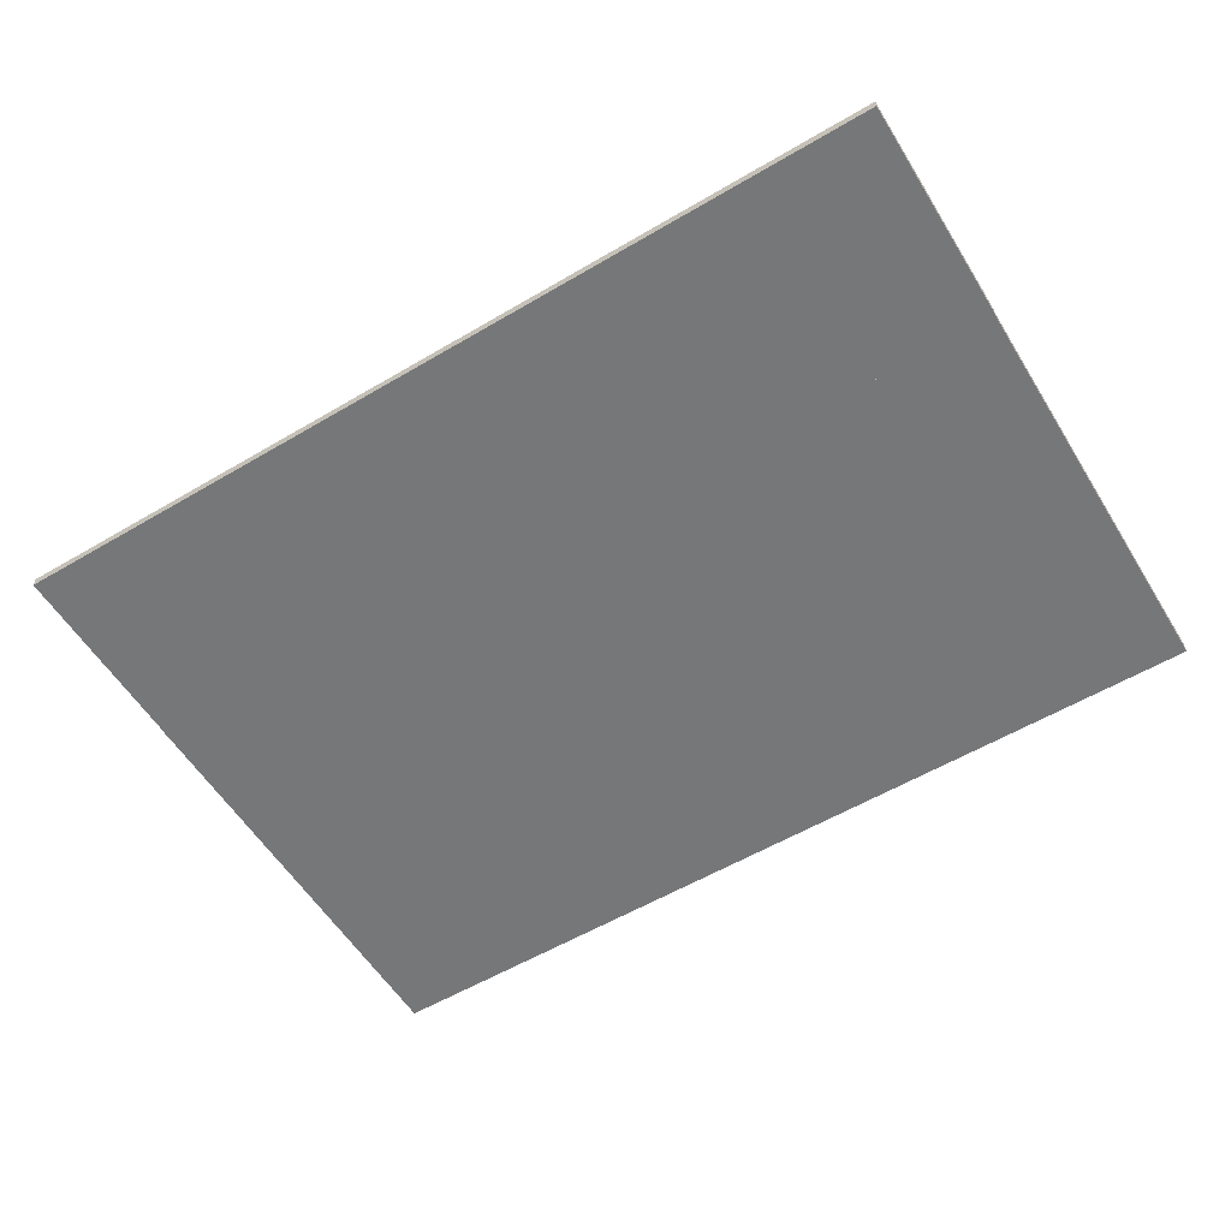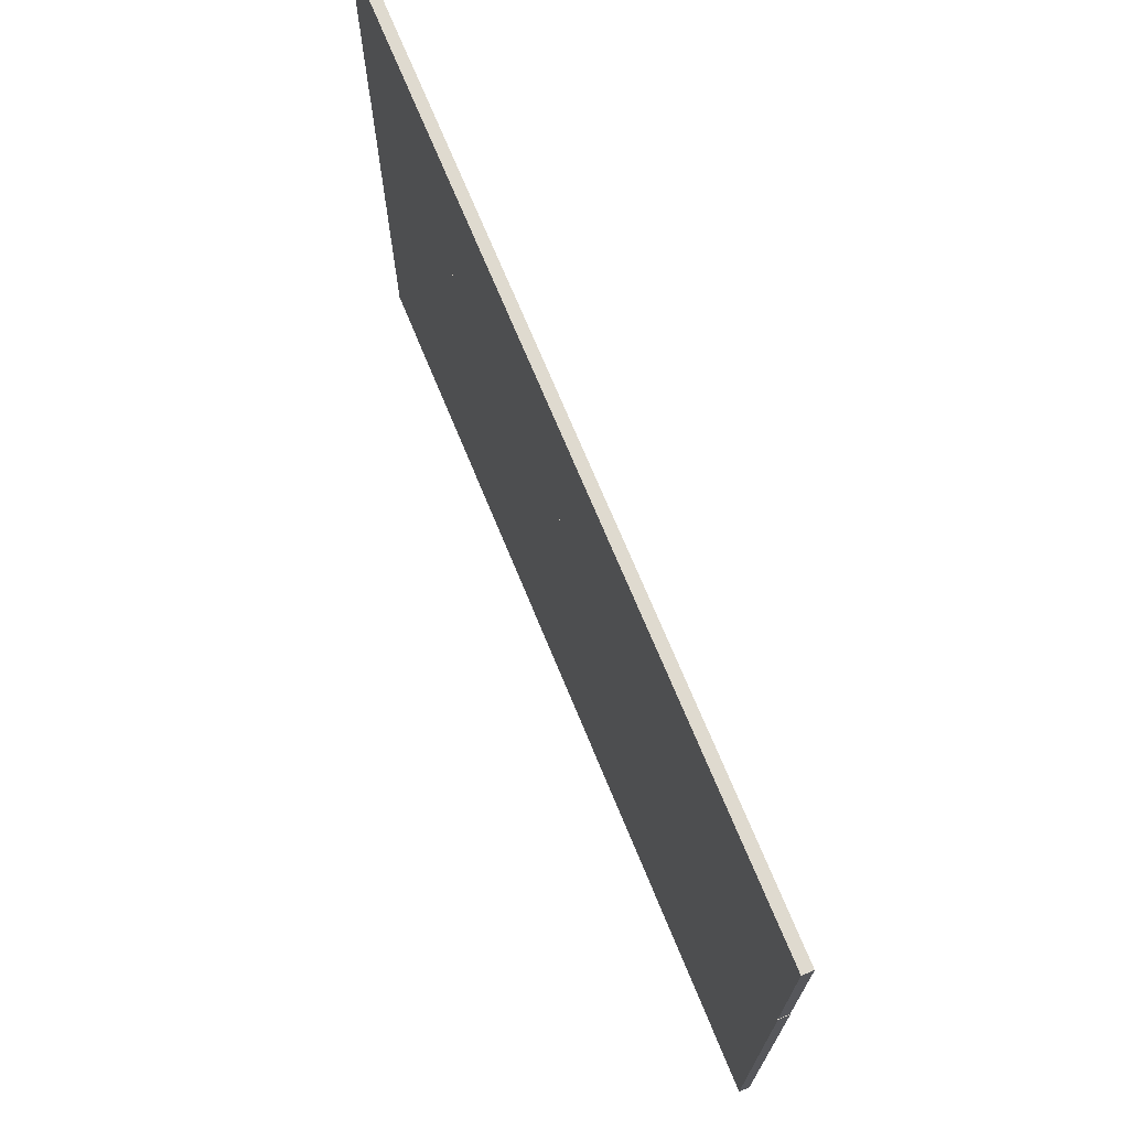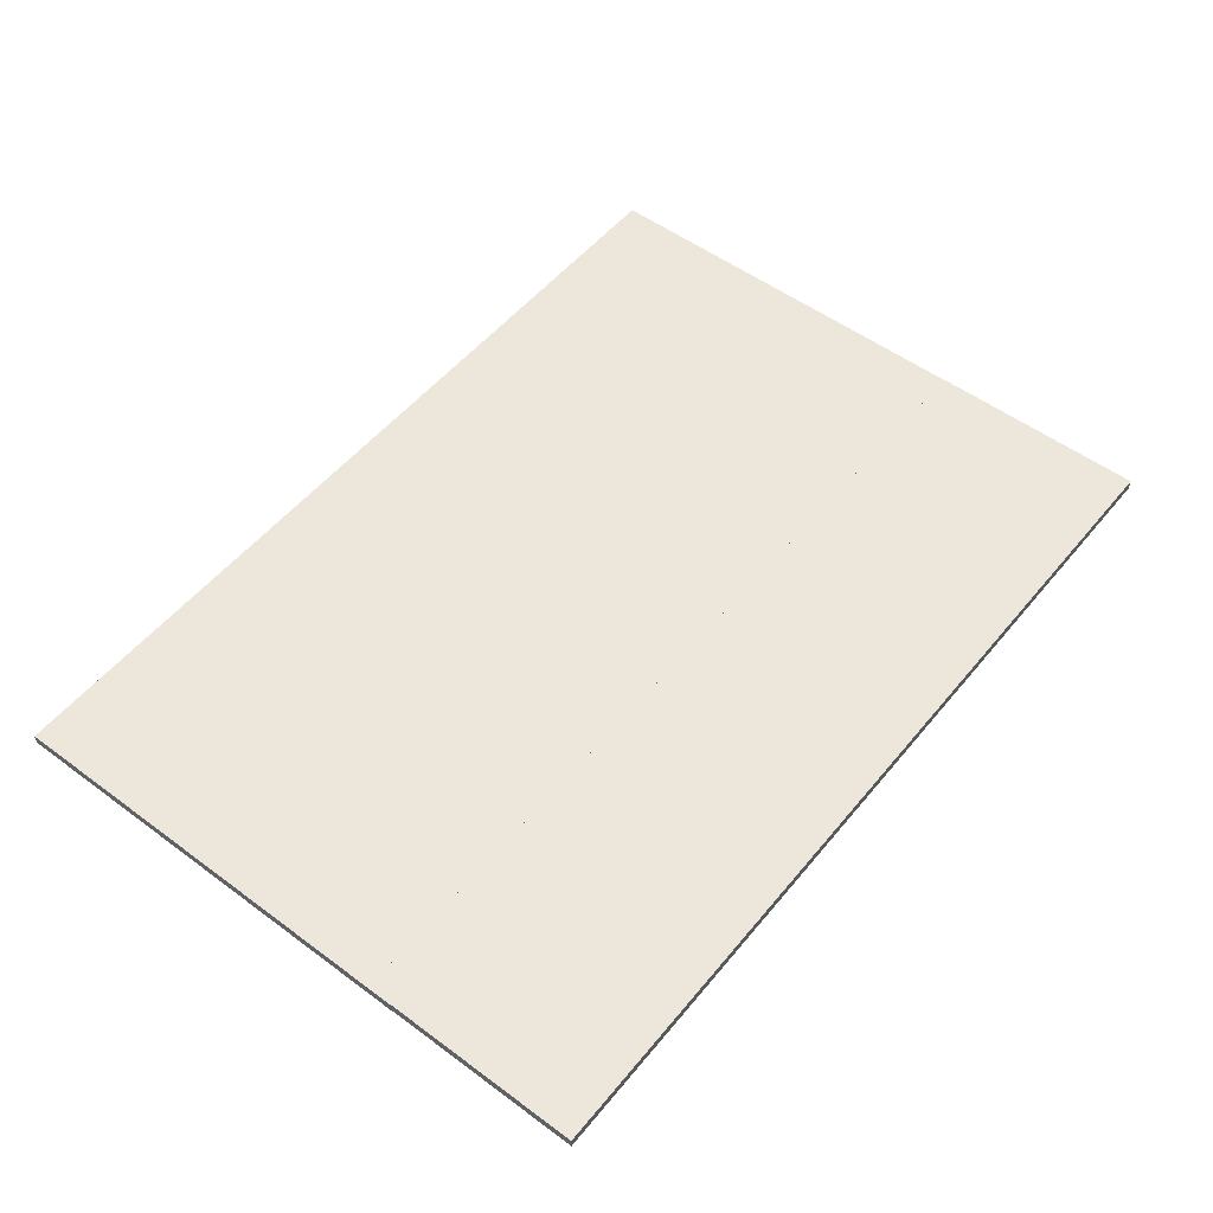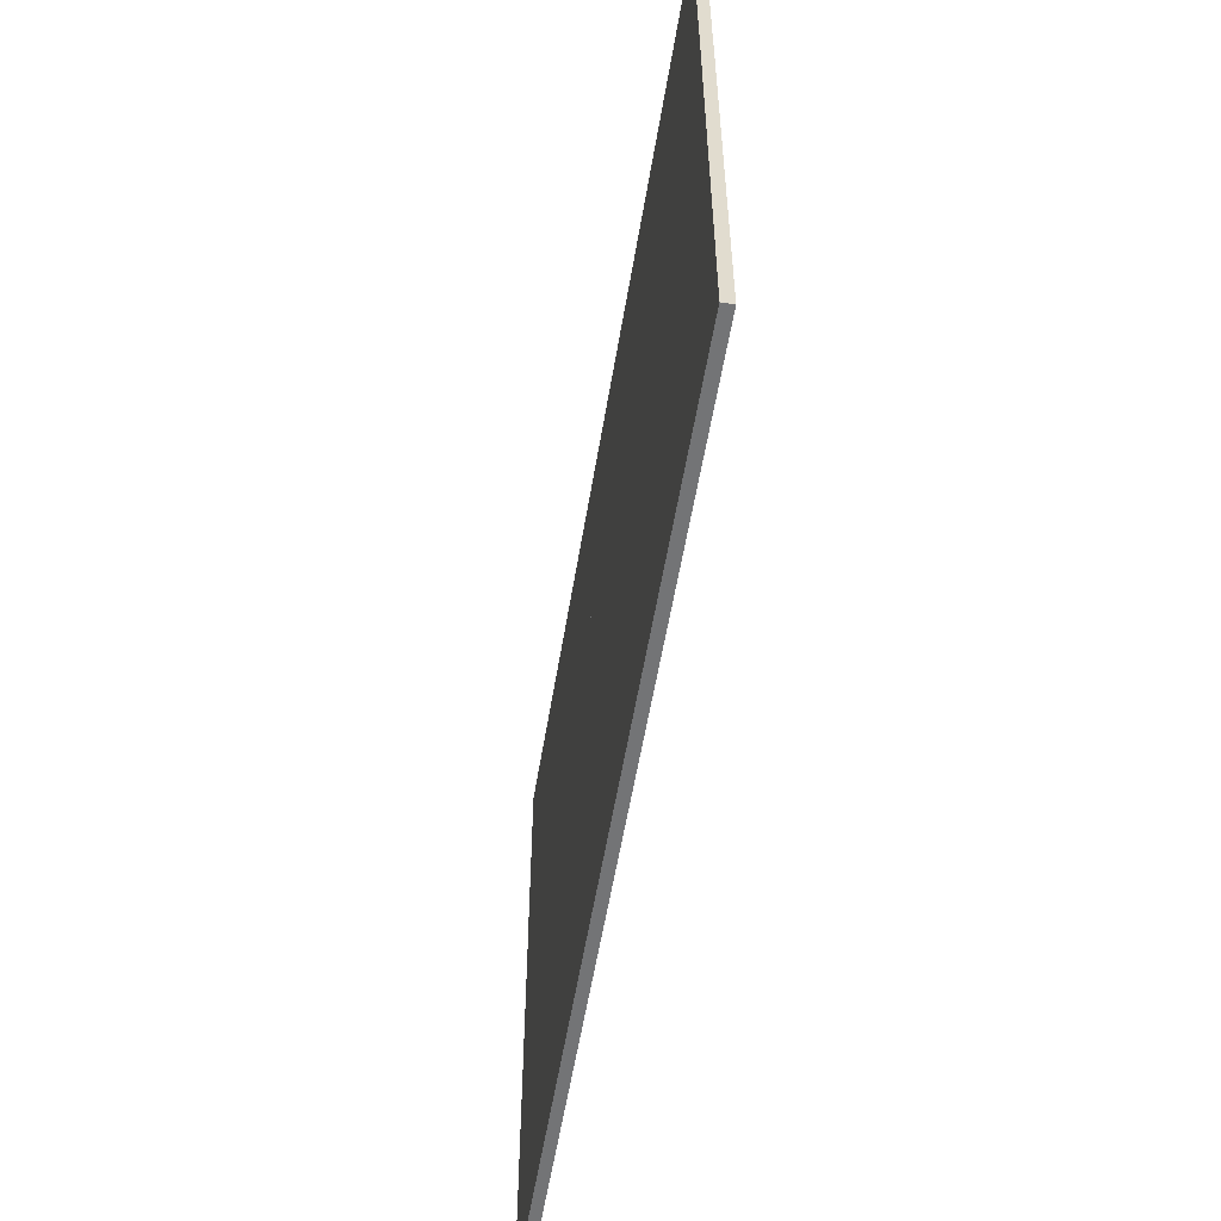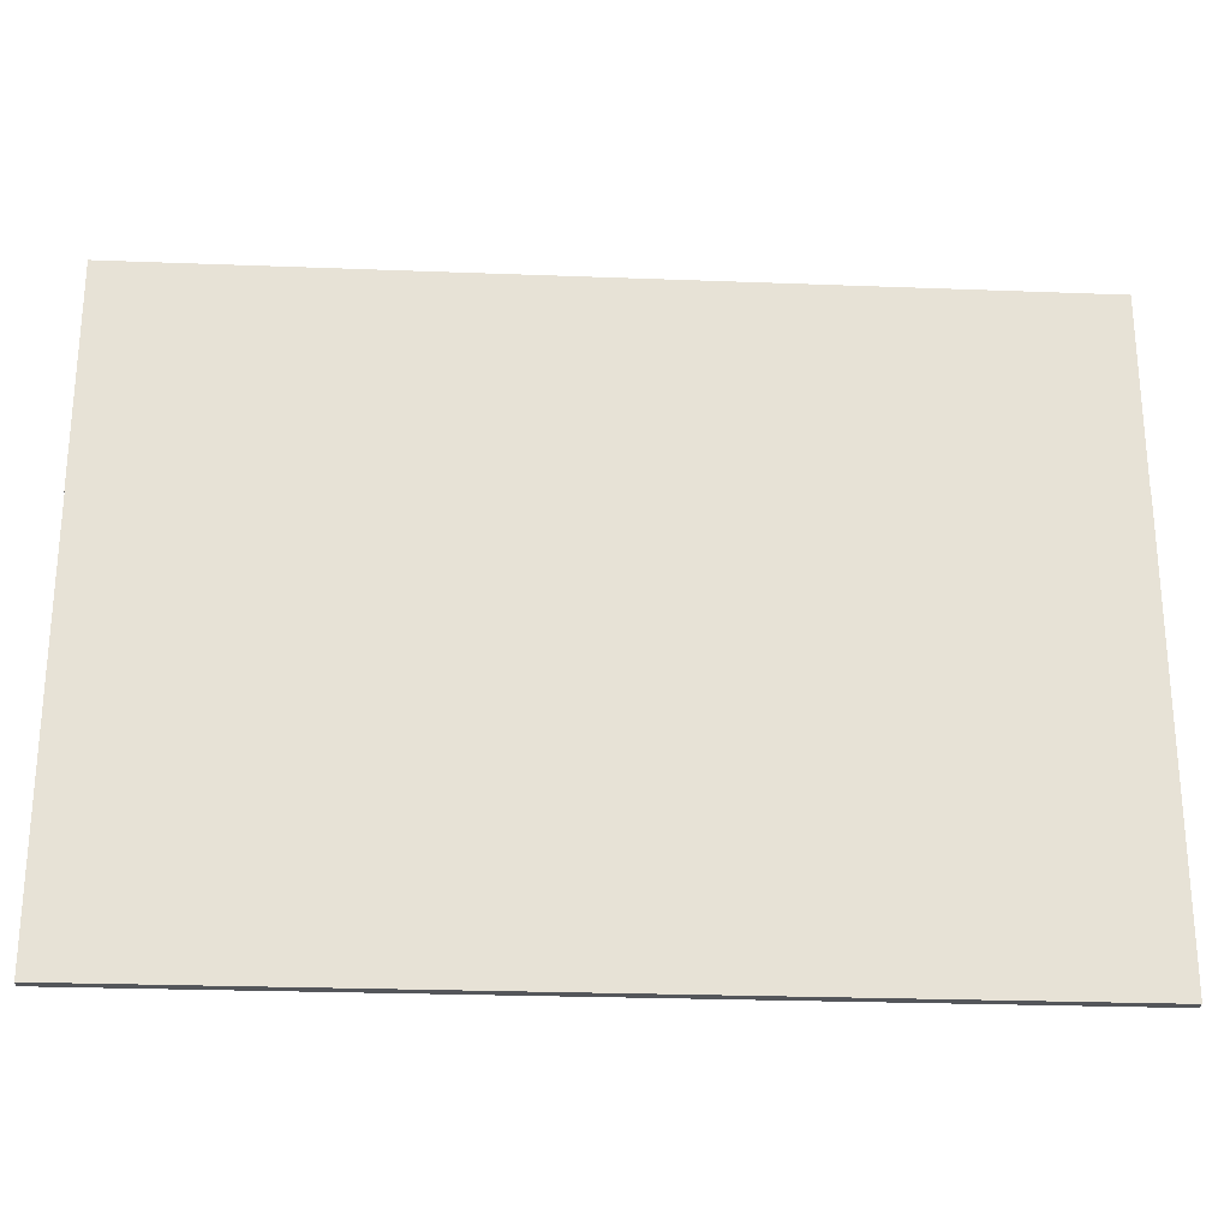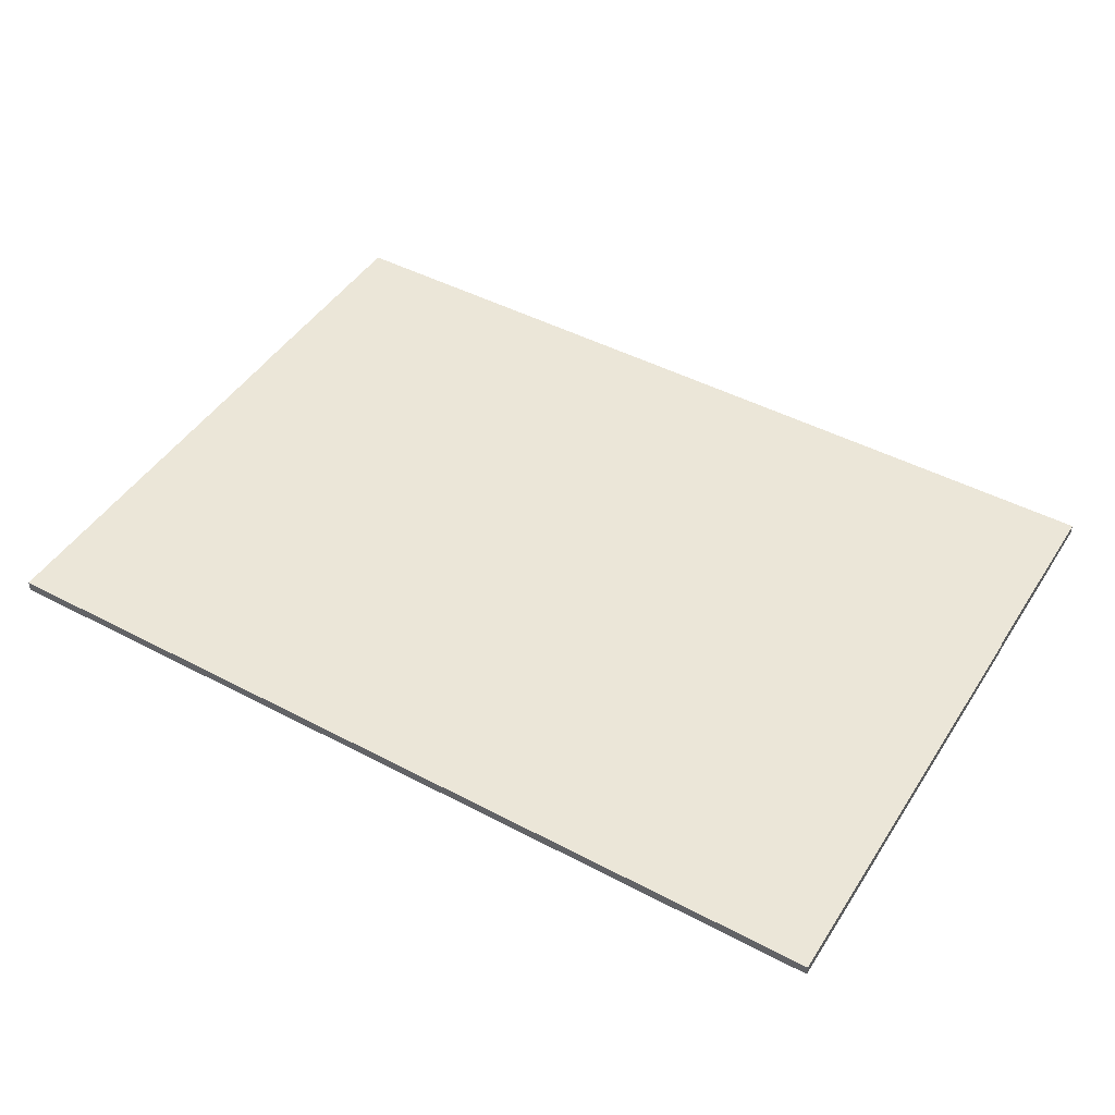
<metadata>
{"format":"obj","ext":"obj","renderer":"f3d","projection":"perspective","resolution":1024,"background":"white","views":[{"elev":-57.1,"azim":31.5,"up":"+Y"},{"elev":70.6,"azim":-112.3,"up":"+Z"},{"elev":53.1,"azim":-51.6,"up":"+Y"},{"elev":-56.1,"azim":-99.3,"up":"+Z"},{"elev":-25.6,"azim":176.5,"up":"+Z"},{"elev":46.1,"azim":-148.9,"up":"+Y"}]}
</metadata>
<code>
o Box004
v 26.78 -0.9828 41.12
v 26.78 -0.9828 44.83
v 1.877 -0.9828 44.83
v 1.877 -0.9828 41.12
v 1.877 2.087 41.12
v 1.877 2.087 44.83
v 26.78 2.087 44.83
v 26.78 2.087 41.12
v -117.3 -0.9828 74.95
v 145.9 -0.9828 74.95
v 145.9 2.087 74.95
v -117.3 2.087 74.95
v 145.9 0.6975 41.12
v 145.9 0.6975 44.83
v 145.9 0.407 44.83
v 145.9 0.407 41.12
v 145.9 -0.9828 -54.43
v -117.3 -0.9828 -54.43
v -117.3 2.087 -54.43
v 145.9 2.087 -54.43
v -117.3 0.6975 44.83
v -117.3 0.6975 41.12
v -117.3 0.407 41.12
v -117.3 0.407 44.83
v 145.9 -0.9828 21.73
v -117.3 -0.9828 21.73
v -117.3 -0.9828 64.22
v 145.9 -0.9828 64.22
v -117.3 2.087 21.73
v 145.9 2.087 21.73
v 145.9 2.087 64.22
v -117.3 2.087 64.22
v 145.9 -0.9828 41.12
v 126.4 -0.9828 41.12
v 101.5 -0.9828 41.12
v 76.58 -0.9828 41.12
v 51.68 -0.9828 41.12
v -23.02 -0.9828 41.12
v -47.93 -0.9828 41.12
v -72.83 -0.9828 41.12
v -97.73 -0.9828 41.12
v -117.3 -0.9828 41.12
v -117.3 -0.9828 44.83
v -97.73 -0.9828 44.83
v -72.83 -0.9828 44.83
v -47.93 -0.9828 44.83
v -23.02 -0.9828 44.83
v 51.68 -0.9828 44.83
v 76.58 -0.9828 44.83
v 101.5 -0.9828 44.83
v 126.4 -0.9828 44.83
v 145.9 -0.9828 44.83
v -117.3 2.087 41.12
v -97.73 2.087 41.12
v -72.83 2.087 41.12
v -47.93 2.087 41.12
v -23.02 2.087 41.12
v 51.68 2.087 41.12
v 76.58 2.087 41.12
v 101.5 2.087 41.12
v 126.4 2.087 41.12
v 145.9 2.087 41.12
v 145.9 2.087 44.83
v 126.4 2.087 44.83
v 101.5 2.087 44.83
v 76.58 2.087 44.83
v 51.68 2.087 44.83
v -23.02 2.087 44.83
v -47.93 2.087 44.83
v -72.83 2.087 44.83
v -97.73 2.087 44.83
v -117.3 2.087 44.83
v 145.9 1.86 41.12
v 145.9 1.569 41.12
v 145.9 1.279 41.12
v 145.9 0.988 41.12
v 145.9 0.1165 41.12
v 145.9 -0.174 41.12
v 145.9 -0.4645 41.12
v 145.9 -0.755 41.12
v 145.9 -0.755 44.83
v 145.9 -0.4645 44.83
v 145.9 -0.174 44.83
v 145.9 0.1165 44.83
v 145.9 0.988 44.83
v 145.9 1.279 44.83
v 145.9 1.569 44.83
v 145.9 1.86 44.83
v -117.3 1.86 44.83
v -117.3 1.569 44.83
v -117.3 1.279 44.83
v -117.3 0.988 44.83
v -117.3 0.1165 44.83
v -117.3 -0.174 44.83
v -117.3 -0.4645 44.83
v -117.3 -0.755 44.83
v -117.3 -0.755 41.12
v -117.3 -0.4645 41.12
v -117.3 -0.174 41.12
v -117.3 0.1165 41.12
v -117.3 0.988 41.12
v -117.3 1.279 41.12
v -117.3 1.569 41.12
v -117.3 1.86 41.12
v 2.009 -0.9828 100.8
v 2.009 -0.9828 97.13
v 26.91 -0.9828 97.13
v 26.91 -0.9828 100.8
v 26.91 2.087 100.8
v 26.91 2.087 97.13
v 2.009 2.087 97.13
v 2.009 2.087 100.8
v 146 -0.9828 67.01
v -117.1 -0.9828 67.01
v -117.1 2.087 67.01
v 146 2.087 67.01
v -117.1 0.6975 100.8
v -117.1 0.6975 97.13
v -117.1 0.407 97.13
v -117.1 0.407 100.8
v -117.1 -0.9828 132.5
v 146 -0.9828 132.5
v 146 2.087 132.5
v -117.1 2.087 132.5
v 146 0.6975 97.13
v 146 0.6975 100.8
v 146 0.407 100.8
v 146 0.407 97.13
v -117.1 -0.9828 120.2
v 146 -0.9828 120.2
v 146 -0.9828 77.75
v -117.1 -0.9828 77.75
v 146 2.087 120.2
v -117.1 2.087 120.2
v -117.1 2.087 77.75
v 146 2.087 77.75
v -117.1 -0.9828 100.8
v -97.6 -0.9828 100.8
v -72.69 -0.9828 100.8
v -47.79 -0.9828 100.8
v -22.89 -0.9828 100.8
v 51.81 -0.9828 100.8
v 76.71 -0.9828 100.8
v 101.6 -0.9828 100.8
v 126.5 -0.9828 100.8
v 146 -0.9828 100.8
v 146 -0.9828 97.13
v 126.5 -0.9828 97.13
v 101.6 -0.9828 97.13
v 76.71 -0.9828 97.13
v 51.81 -0.9828 97.13
v -22.89 -0.9828 97.13
v -47.79 -0.9828 97.13
v -72.69 -0.9828 97.13
v -97.6 -0.9828 97.13
v -117.1 -0.9828 97.13
v 146 2.087 100.8
v 126.5 2.087 100.8
v 101.6 2.087 100.8
v 76.71 2.087 100.8
v 51.81 2.087 100.8
v -22.89 2.087 100.8
v -47.79 2.087 100.8
v -72.69 2.087 100.8
v -97.6 2.087 100.8
v -117.1 2.087 100.8
v -117.1 2.087 97.13
v -97.6 2.087 97.13
v -72.69 2.087 97.13
v -47.79 2.087 97.13
v -22.89 2.087 97.13
v 51.81 2.087 97.13
v 76.71 2.087 97.13
v 101.6 2.087 97.13
v 126.5 2.087 97.13
v 146 2.087 97.13
v -117.1 1.86 100.8
v -117.1 1.569 100.8
v -117.1 1.279 100.8
v -117.1 0.988 100.8
v -117.1 0.1165 100.8
v -117.1 -0.174 100.8
v -117.1 -0.4645 100.8
v -117.1 -0.755 100.8
v -117.1 -0.755 97.13
v -117.1 -0.4645 97.13
v -117.1 -0.174 97.13
v -117.1 0.1165 97.13
v -117.1 0.988 97.13
v -117.1 1.279 97.13
v -117.1 1.569 97.13
v -117.1 1.86 97.13
v 146 1.86 97.13
v 146 1.569 97.13
v 146 1.279 97.13
v 146 0.988 97.13
v 146 0.1165 97.13
v 146 -0.174 97.13
v 146 -0.4645 97.13
v 146 -0.755 97.13
v 146 -0.755 100.8
v 146 -0.4645 100.8
v 146 -0.174 100.8
v 146 0.1165 100.8
v 146 0.988 100.8
v 146 1.279 100.8
v 146 1.569 100.8
v 146 1.86 100.8
f 53 72 71 54
f 55 70 69 56
f 57 68 6 5
f 63 62 61 64
f 65 60 59 66
f 67 58 8 7
f 13 14 15 16
f 11 10 28 31
f 25 30 62 73
f 25 73 74 75
f 25 75 76 13
f 25 13 16 77
f 25 77 78 79
f 25 79 80 33
f 31 28 52 81
f 31 81 82 83
f 31 83 84 15
f 31 15 14 85
f 31 85 86 87
f 31 87 88 63
f 62 63 88 73
f 73 88 87 74
f 74 87 86 75
f 75 86 85 76
f 76 85 14 13
f 52 33 80 81
f 81 80 79 82
f 82 79 78 83
f 83 78 77 84
f 84 77 16 15
f 1 2 3 4
f 26 25 33 34
f 26 34 35 36
f 26 36 37 1
f 26 1 4 38
f 26 38 39 40
f 26 40 41 42
f 28 27 43 44
f 28 44 45 46
f 28 46 47 3
f 28 3 2 48
f 28 48 49 50
f 28 50 51 52
f 33 52 51 34
f 34 51 50 35
f 35 50 49 36
f 36 49 48 37
f 37 48 2 1
f 43 42 41 44
f 44 41 40 45
f 45 40 39 46
f 46 39 38 47
f 47 38 4 3
f 9 10 11 12
f 17 18 19 20
f 18 17 25 26
f 10 9 27 28
f 20 19 29 30
f 12 11 31 32
f 17 20 30 25
f 19 18 26 29
f 5 6 7 8
f 30 29 53 54
f 30 54 55 56
f 30 56 57 5
f 30 5 8 58
f 30 58 59 60
f 30 60 61 62
f 32 31 63 64
f 32 64 65 66
f 32 66 67 7
f 32 7 6 68
f 32 68 69 70
f 32 70 71 72
f 54 71 70 55
f 56 69 68 57
f 64 61 60 65
f 66 59 58 67
f 21 22 23 24
f 9 12 32 27
f 27 32 72 89
f 27 89 90 91
f 27 91 92 21
f 27 21 24 93
f 27 93 94 95
f 27 95 96 43
f 29 26 42 97
f 29 97 98 99
f 29 99 100 23
f 29 23 22 101
f 29 101 102 103
f 29 103 104 53
f 72 53 104 89
f 89 104 103 90
f 90 103 102 91
f 91 102 101 92
f 92 101 22 21
f 42 43 96 97
f 97 96 95 98
f 98 95 94 99
f 99 94 93 100
f 100 93 24 23
f 157 176 175 158
f 159 174 173 160
f 161 172 110 109
f 167 166 165 168
f 169 164 163 170
f 171 162 112 111
f 117 118 119 120
f 115 114 132 135
f 129 134 166 177
f 129 177 178 179
f 129 179 180 117
f 129 117 120 181
f 129 181 182 183
f 129 183 184 137
f 135 132 156 185
f 135 185 186 187
f 135 187 188 119
f 135 119 118 189
f 135 189 190 191
f 135 191 192 167
f 166 167 192 177
f 177 192 191 178
f 178 191 190 179
f 179 190 189 180
f 180 189 118 117
f 156 137 184 185
f 185 184 183 186
f 186 183 182 187
f 187 182 181 188
f 188 181 120 119
f 105 106 107 108
f 130 129 137 138
f 130 138 139 140
f 130 140 141 105
f 130 105 108 142
f 130 142 143 144
f 130 144 145 146
f 132 131 147 148
f 132 148 149 150
f 132 150 151 107
f 132 107 106 152
f 132 152 153 154
f 132 154 155 156
f 137 156 155 138
f 138 155 154 139
f 139 154 153 140
f 140 153 152 141
f 141 152 106 105
f 147 146 145 148
f 148 145 144 149
f 149 144 143 150
f 150 143 142 151
f 151 142 108 107
f 113 114 115 116
f 121 122 123 124
f 122 121 129 130
f 114 113 131 132
f 124 123 133 134
f 116 115 135 136
f 121 124 134 129
f 123 122 130 133
f 109 110 111 112
f 134 133 157 158
f 134 158 159 160
f 134 160 161 109
f 134 109 112 162
f 134 162 163 164
f 134 164 165 166
f 136 135 167 168
f 136 168 169 170
f 136 170 171 111
f 136 111 110 172
f 136 172 173 174
f 136 174 175 176
f 158 175 174 159
f 160 173 172 161
f 168 165 164 169
f 170 163 162 171
f 125 126 127 128
f 113 116 136 131
f 131 136 176 193
f 131 193 194 195
f 131 195 196 125
f 131 125 128 197
f 131 197 198 199
f 131 199 200 147
f 133 130 146 201
f 133 201 202 203
f 133 203 204 127
f 133 127 126 205
f 133 205 206 207
f 133 207 208 157
f 176 157 208 193
f 193 208 207 194
f 194 207 206 195
f 195 206 205 196
f 196 205 126 125
f 146 147 200 201
f 201 200 199 202
f 202 199 198 203
f 203 198 197 204
f 204 197 128 127

</code>
